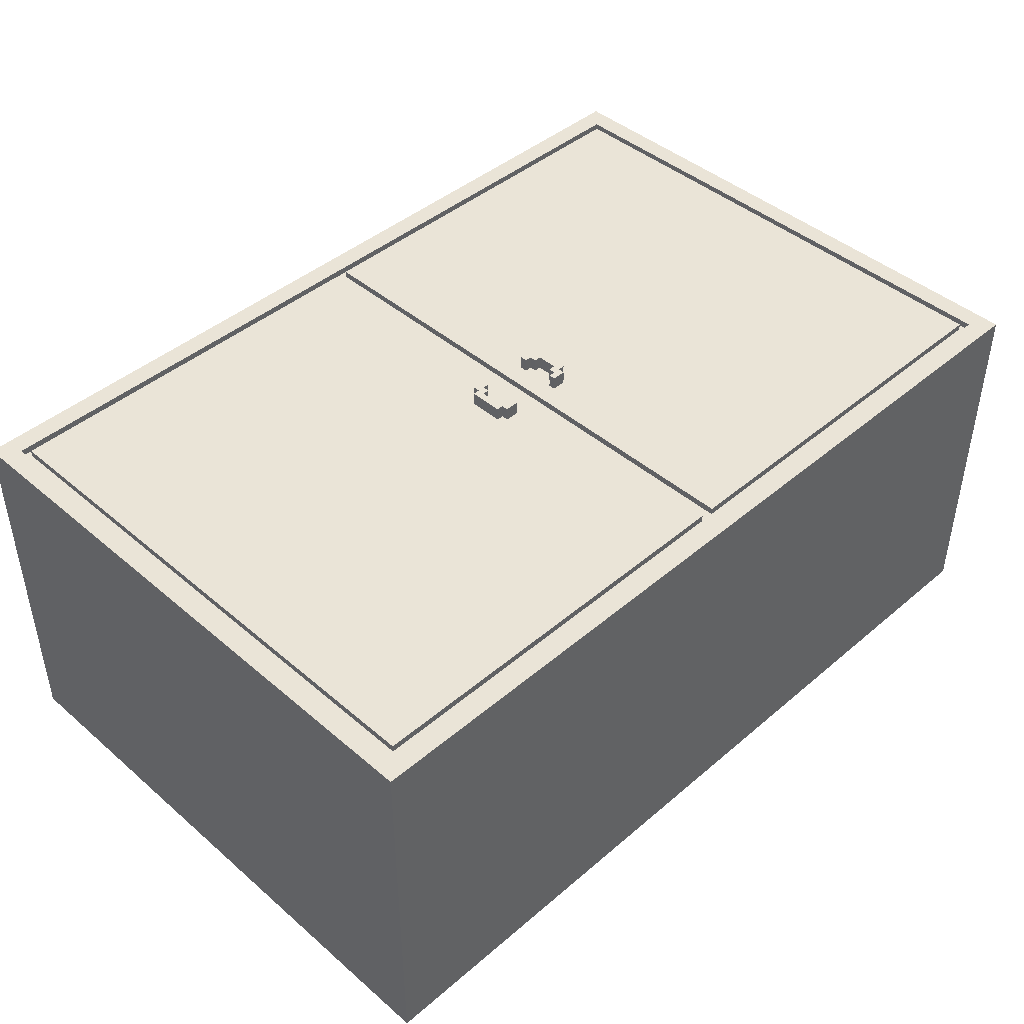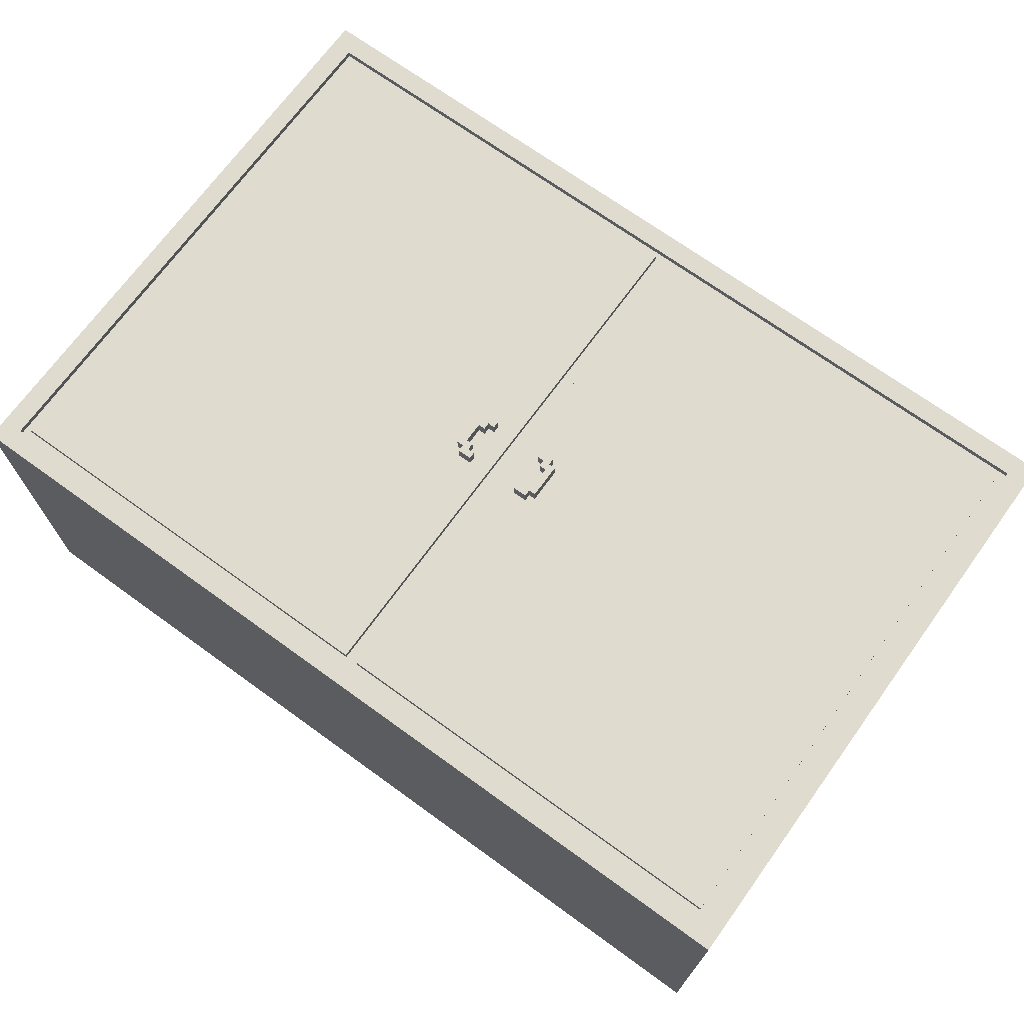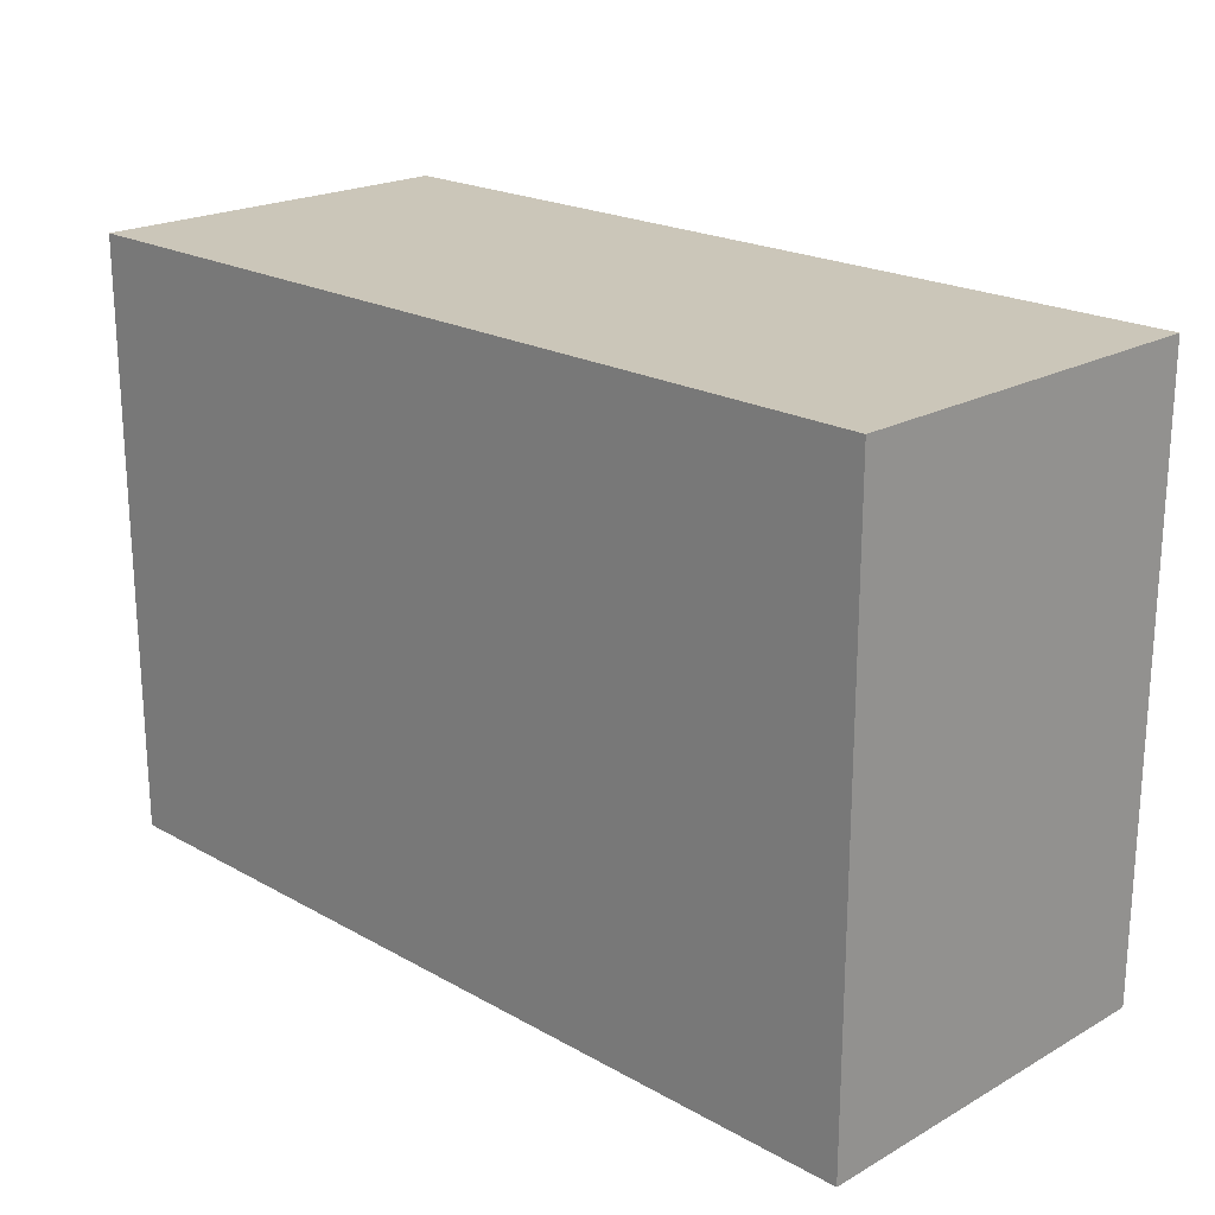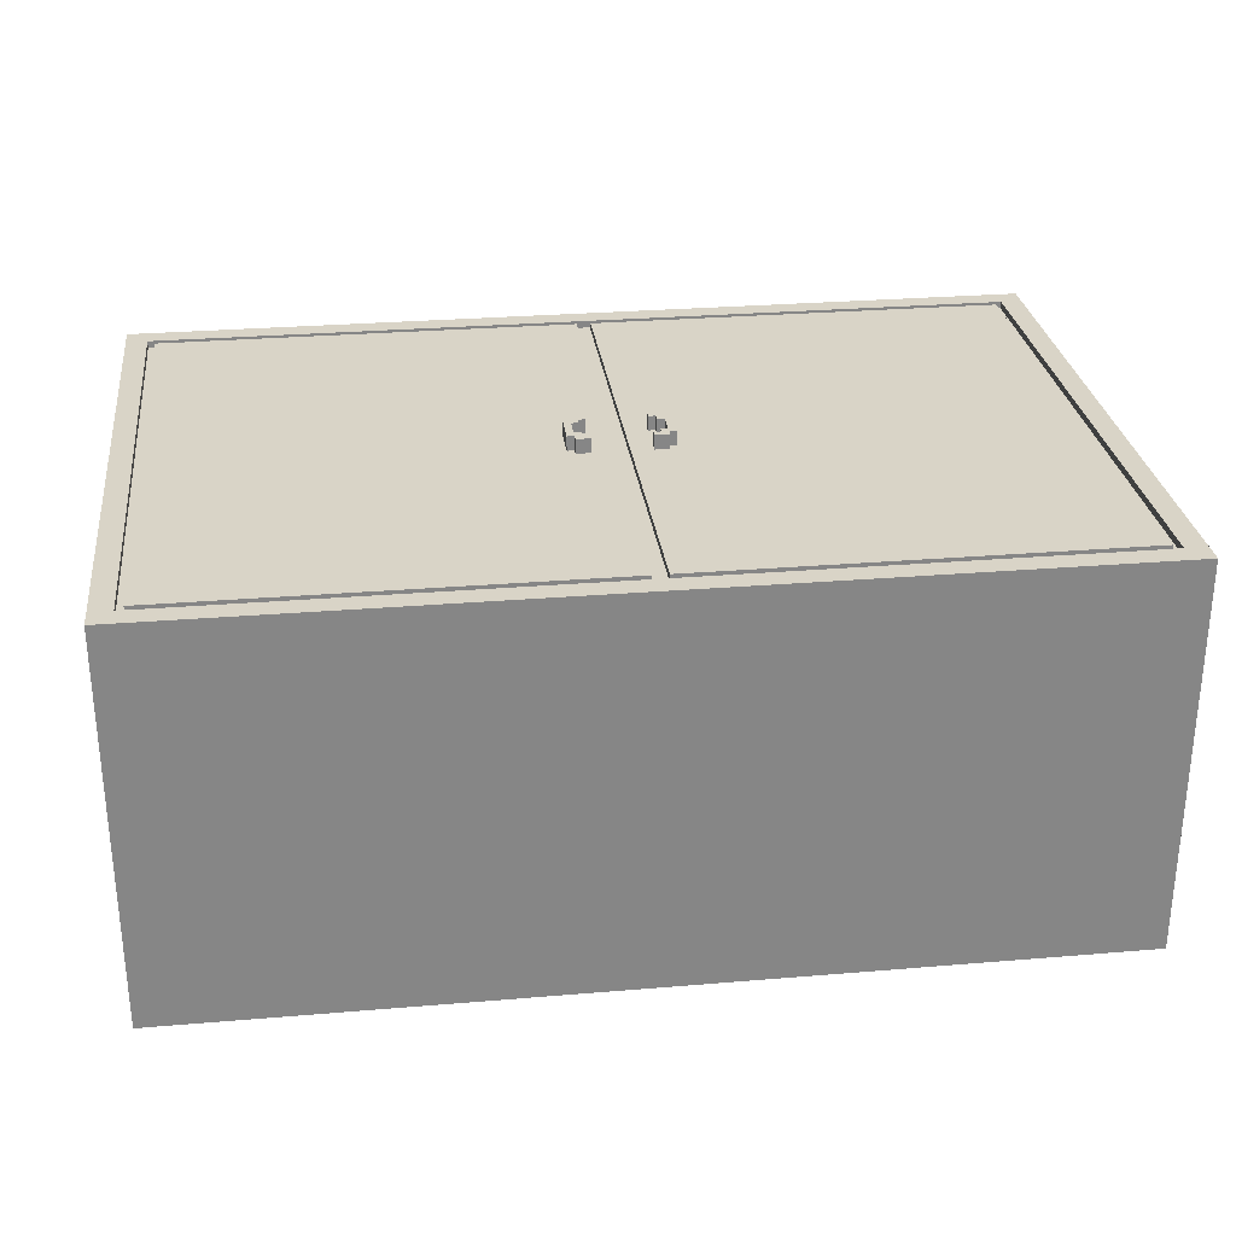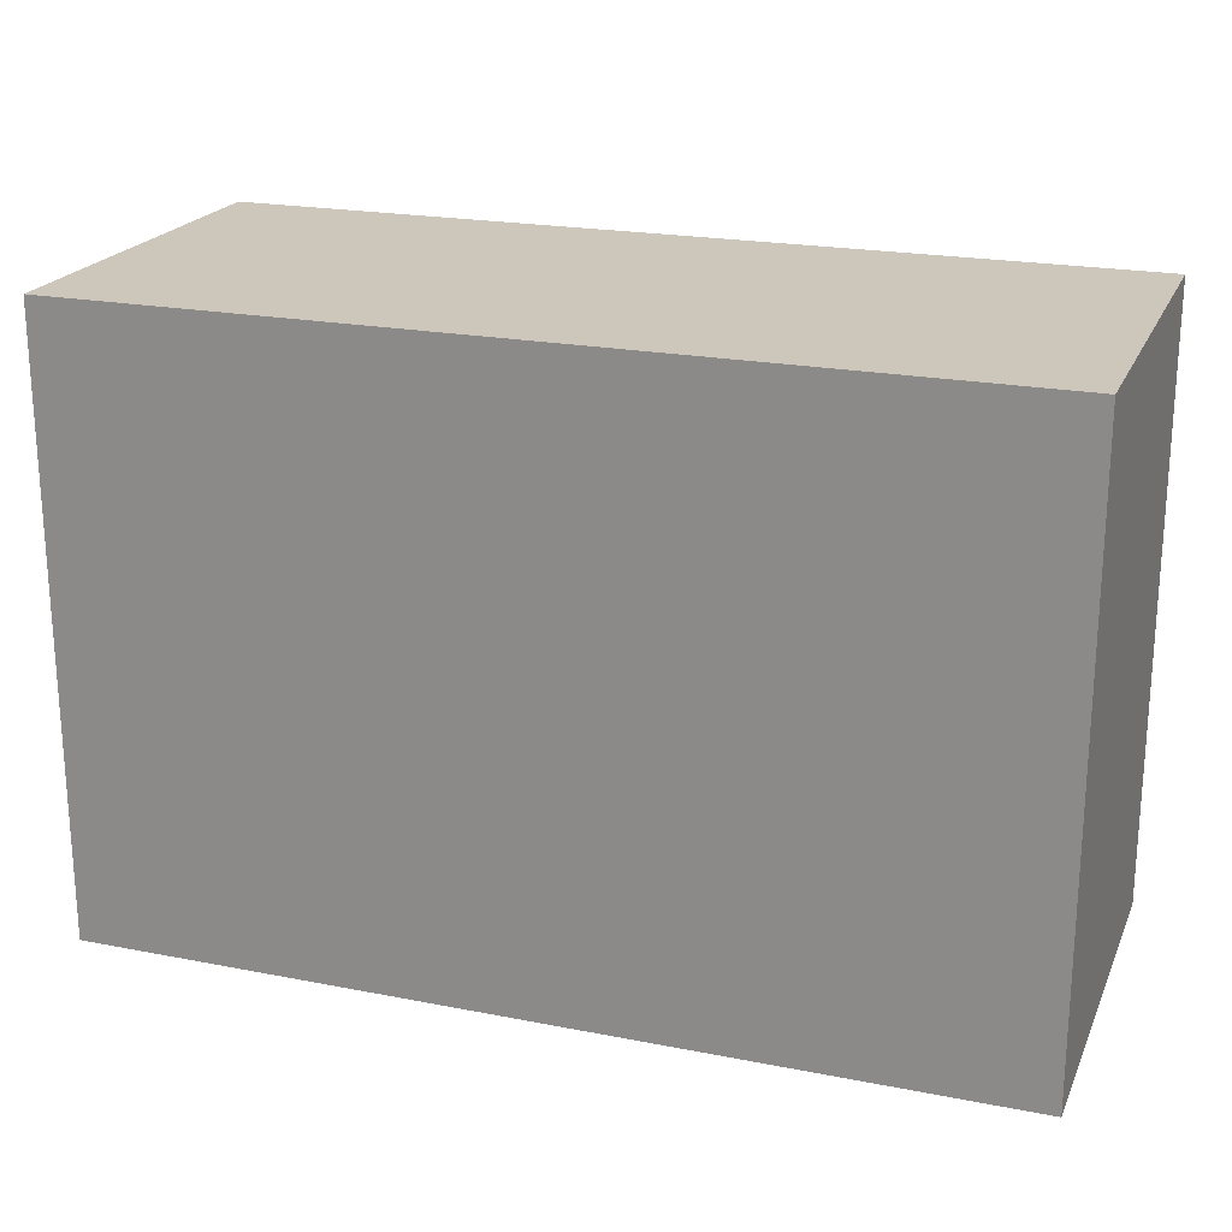
<metadata>
{"format":"obj","ext":"obj","renderer":"f3d","projection":"perspective","resolution":1024,"background":"white","views":[{"elev":43.9,"azim":135.1,"up":"+Z"},{"elev":70.5,"azim":-144.1,"up":"+Z"},{"elev":20.9,"azim":-135.0,"up":"+Y"},{"elev":28.4,"azim":172.8,"up":"+Z"},{"elev":21.3,"azim":-160.8,"up":"+Y"}]}
</metadata>
<code>
o
v -6.4 0 -0.9
v -6.4 0 -6.4
v -6.4 8.6 -0.9
v -6.4 8.6 -6.4
v -6 0.4 -0.9
v -6 0.4 -1
v -6 8.2 -0.9
v -6 8.2 -1
v -0.7 4.2 -0.7
v -0.7 4.2 -0.8
v -0.7 4.2 -0.9
v -0.7 4.7 -0.7
v -0.7 4.7 -0.8
v -0.7 4.7 -0.9
v -0.6 4.1 -0.7
v -0.6 4.1 -0.8
v -0.6 4.1 -0.9
v -0.6 4.2 -0.7
v -0.6 4.2 -0.8
v -0.6 4.2 -0.9
v -0.6 4.7 -0.7
v -0.6 4.7 -0.8
v -0.6 4.7 -0.9
v -0.6 4.8 -0.7
v -0.6 4.8 -0.8
v -0.6 4.8 -0.9
v 0.1 0.4 -0.9
v 0.1 0.4 -1
v 0.1 8.2 -0.9
v 0.1 8.2 -1
v 0.4 4.1 -0.7
v 0.4 4.1 -0.8
v 0.4 4.1 -0.9
v 0.4 4.2 -0.7
v 0.4 4.2 -0.8
v 0.4 4.2 -0.9
v 0.4 4.7 -0.7
v 0.4 4.7 -0.8
v 0.4 4.7 -0.9
v 0.4 4.8 -0.7
v 0.4 4.8 -0.8
v 0.4 4.8 -0.9
v 0.5 4.2 -0.7
v 0.5 4.2 -0.8
v 0.5 4.2 -0.9
v 0.5 4.3 -0.7
v 0.5 4.3 -0.8
v 0.5 4.3 -0.9
v 0.5 4.6 -0.7
v 0.5 4.6 -0.8
v 0.5 4.6 -0.9
v 0.5 4.7 -0.7
v 0.5 4.7 -0.8
v 0.5 4.7 -0.9
v 0.6 4.3 -0.7
v 0.6 4.3 -0.8
v 0.6 4.3 -0.9
v 0.6 4.6 -0.7
v 0.6 4.6 -0.8
v 0.6 4.6 -0.9
v 6.1 0.3 -0.9
v 6.1 0.3 -1
v 6.1 8.3 -0.9
v 6.1 8.3 -1
v -6.1 0.3 -0.9
v -6.1 0.3 -1
v -6.1 8.3 -0.9
v -6.1 8.3 -1
v -0.6 4.3 -0.7
v -0.6 4.3 -0.8
v -0.6 4.3 -0.9
v -0.6 4.6 -0.7
v -0.6 4.6 -0.8
v -0.6 4.6 -0.9
v -0.5 4.2 -0.7
v -0.5 4.2 -0.8
v -0.5 4.2 -0.9
v -0.5 4.3 -0.7
v -0.5 4.3 -0.8
v -0.5 4.3 -0.9
v -0.5 4.6 -0.7
v -0.5 4.6 -0.8
v -0.5 4.6 -0.9
v -0.5 4.7 -0.7
v -0.5 4.7 -0.8
v -0.5 4.7 -0.9
v -0.4 4.1 -0.7
v -0.4 4.1 -0.8
v -0.4 4.1 -0.9
v -0.4 4.2 -0.7
v -0.4 4.2 -0.8
v -0.4 4.2 -0.9
v -0.4 4.7 -0.7
v -0.4 4.7 -0.8
v -0.4 4.7 -0.9
v -0.4 4.8 -0.7
v -0.4 4.8 -0.8
v -0.4 4.8 -0.9
v -0.1 0.4 -0.9
v -0.1 0.4 -1
v -0.1 8.2 -0.9
v -0.1 8.2 -1
v 0.6 4.1 -0.7
v 0.6 4.1 -0.8
v 0.6 4.1 -0.9
v 0.6 4.2 -0.7
v 0.6 4.2 -0.8
v 0.6 4.2 -0.9
v 0.6 4.7 -0.7
v 0.6 4.7 -0.8
v 0.6 4.7 -0.9
v 0.6 4.8 -0.7
v 0.6 4.8 -0.8
v 0.6 4.8 -0.9
v 0.7 4.2 -0.7
v 0.7 4.2 -0.8
v 0.7 4.2 -0.9
v 0.7 4.7 -0.7
v 0.7 4.7 -0.8
v 0.7 4.7 -0.9
v 6 0.4 -0.9
v 6 0.4 -1
v 6 8.2 -0.9
v 6 8.2 -1
v 6.4 0 -0.9
v 6.4 0 -6.4
v 6.4 8.6 -0.9
v 6.4 8.6 -6.4
v -0.7 4.2 -0.7
v -0.7 4.7 -0.7
v -0.6 4.1 -0.7
v -0.6 4.2 -0.7
v -0.6 4.3 -0.7
v -0.6 4.6 -0.7
v -0.6 4.7 -0.7
v -0.6 4.8 -0.7
v -0.5 4.2 -0.7
v -0.5 4.3 -0.7
v -0.5 4.6 -0.7
v -0.5 4.7 -0.7
v -0.4 4.1 -0.7
v -0.4 4.2 -0.7
v -0.4 4.7 -0.7
v -0.4 4.8 -0.7
v 0.4 4.1 -0.7
v 0.4 4.2 -0.7
v 0.4 4.7 -0.7
v 0.4 4.8 -0.7
v 0.5 4.2 -0.7
v 0.5 4.3 -0.7
v 0.5 4.6 -0.7
v 0.5 4.7 -0.7
v 0.6 4.1 -0.7
v 0.6 4.2 -0.7
v 0.6 4.3 -0.7
v 0.6 4.6 -0.7
v 0.6 4.7 -0.7
v 0.6 4.8 -0.7
v 0.7 4.2 -0.7
v 0.7 4.7 -0.7
v -6.4 0 -0.9
v -6.4 8.6 -0.9
v -6.1 0.3 -0.9
v -6.1 8.3 -0.9
v -6 0.4 -0.9
v -6 8.2 -0.9
v -5.8 7.5 -0.9
v -5.8 7.6 -0.9
v -5.5 7.2 -0.9
v -5.5 7.5 -0.9
v -5.5 7.6 -0.9
v -5.5 7.9 -0.9
v -5.4 7.2 -0.9
v -5.4 7.5 -0.9
v -5.4 7.6 -0.9
v -5.4 7.9 -0.9
v -5.1 7.5 -0.9
v -5.1 7.6 -0.9
v -0.7 4.2 -0.9
v -0.7 4.7 -0.9
v -0.6 4.1 -0.9
v -0.6 4.2 -0.9
v -0.6 4.3 -0.9
v -0.6 4.6 -0.9
v -0.6 4.7 -0.9
v -0.6 4.8 -0.9
v -0.5 4.2 -0.9
v -0.5 4.3 -0.9
v -0.5 4.6 -0.9
v -0.5 4.7 -0.9
v -0.4 4.1 -0.9
v -0.4 4.2 -0.9
v -0.4 4.7 -0.9
v -0.4 4.8 -0.9
v -0.1 0.4 -0.9
v -0.1 8.2 -0.9
v 0.1 0.4 -0.9
v 0.1 8.2 -0.9
v 0.4 4.1 -0.9
v 0.4 4.2 -0.9
v 0.4 4.7 -0.9
v 0.4 4.8 -0.9
v 0.5 4.2 -0.9
v 0.5 4.3 -0.9
v 0.5 4.6 -0.9
v 0.5 4.7 -0.9
v 0.6 4.1 -0.9
v 0.6 4.2 -0.9
v 0.6 4.3 -0.9
v 0.6 4.6 -0.9
v 0.6 4.7 -0.9
v 0.6 4.8 -0.9
v 0.7 4.2 -0.9
v 0.7 4.7 -0.9
v 5.1 7.5 -0.9
v 5.1 7.6 -0.9
v 5.4 7.2 -0.9
v 5.4 7.5 -0.9
v 5.4 7.6 -0.9
v 5.4 7.9 -0.9
v 5.5 7.2 -0.9
v 5.5 7.5 -0.9
v 5.5 7.6 -0.9
v 5.5 7.9 -0.9
v 5.8 7.5 -0.9
v 5.8 7.6 -0.9
v 6 0.4 -0.9
v 6 8.2 -0.9
v 6.1 0.3 -0.9
v 6.1 8.3 -0.9
v 6.4 0 -0.9
v 6.4 8.6 -0.9
v -6.1 0.3 -1
v -6.1 8.3 -1
v -6 0.4 -1
v -6 8.2 -1
v -0.1 0.4 -1
v -0.1 8.2 -1
v 0.1 0.4 -1
v 0.1 8.2 -1
v 6 0.4 -1
v 6 8.2 -1
v 6.1 0.3 -1
v 6.1 8.3 -1
v -6.4 0 -6.4
v -6.4 8.6 -6.4
v 6.4 0 -6.4
v 6.4 8.6 -6.4
v -6.4 0 -0.9
v 6.4 0 -0.9
v -6.4 0 -6.4
v 6.4 0 -6.4
v -6 0.4 -0.9
v -0.1 0.4 -0.9
v 0.1 0.4 -0.9
v 6 0.4 -0.9
v -6 0.4 -1
v -0.1 0.4 -1
v 0.1 0.4 -1
v 6 0.4 -1
v -0.6 4.1 -0.7
v -0.4 4.1 -0.7
v 0.4 4.1 -0.7
v 0.6 4.1 -0.7
v -0.6 4.1 -0.8
v -0.4 4.1 -0.8
v 0.4 4.1 -0.8
v 0.6 4.1 -0.8
v -0.6 4.1 -0.9
v -0.4 4.1 -0.9
v 0.4 4.1 -0.9
v 0.6 4.1 -0.9
v -0.7 4.2 -0.7
v -0.6 4.2 -0.7
v 0.6 4.2 -0.7
v 0.7 4.2 -0.7
v -0.7 4.2 -0.8
v -0.6 4.2 -0.8
v 0.6 4.2 -0.8
v 0.7 4.2 -0.8
v -0.7 4.2 -0.9
v -0.6 4.2 -0.9
v 0.6 4.2 -0.9
v 0.7 4.2 -0.9
v -0.6 4.6 -0.7
v -0.5 4.6 -0.7
v 0.5 4.6 -0.7
v 0.6 4.6 -0.7
v -0.6 4.6 -0.8
v -0.5 4.6 -0.8
v 0.5 4.6 -0.8
v 0.6 4.6 -0.8
v -0.6 4.6 -0.9
v -0.5 4.6 -0.9
v 0.5 4.6 -0.9
v 0.6 4.6 -0.9
v -0.5 4.7 -0.7
v -0.4 4.7 -0.7
v 0.4 4.7 -0.7
v 0.5 4.7 -0.7
v -0.5 4.7 -0.8
v -0.4 4.7 -0.8
v 0.4 4.7 -0.8
v 0.5 4.7 -0.8
v -0.5 4.7 -0.9
v -0.4 4.7 -0.9
v 0.4 4.7 -0.9
v 0.5 4.7 -0.9
v -6.1 8.3 -0.9
v 6.1 8.3 -0.9
v -6.1 8.3 -1
v 6.1 8.3 -1
v -6.1 0.3 -0.9
v 6.1 0.3 -0.9
v -6.1 0.3 -1
v 6.1 0.3 -1
v -0.5 4.2 -0.7
v -0.4 4.2 -0.7
v 0.4 4.2 -0.7
v 0.5 4.2 -0.7
v -0.5 4.2 -0.8
v -0.4 4.2 -0.8
v 0.4 4.2 -0.8
v 0.5 4.2 -0.8
v -0.5 4.2 -0.9
v -0.4 4.2 -0.9
v 0.4 4.2 -0.9
v 0.5 4.2 -0.9
v -0.6 4.3 -0.7
v -0.5 4.3 -0.7
v 0.5 4.3 -0.7
v 0.6 4.3 -0.7
v -0.6 4.3 -0.8
v -0.5 4.3 -0.8
v 0.5 4.3 -0.8
v 0.6 4.3 -0.8
v -0.6 4.3 -0.9
v -0.5 4.3 -0.9
v 0.5 4.3 -0.9
v 0.6 4.3 -0.9
v -0.7 4.7 -0.7
v -0.6 4.7 -0.7
v 0.6 4.7 -0.7
v 0.7 4.7 -0.7
v -0.7 4.7 -0.8
v -0.6 4.7 -0.8
v 0.6 4.7 -0.8
v 0.7 4.7 -0.8
v -0.7 4.7 -0.9
v -0.6 4.7 -0.9
v 0.6 4.7 -0.9
v 0.7 4.7 -0.9
v -0.6 4.8 -0.7
v -0.4 4.8 -0.7
v 0.4 4.8 -0.7
v 0.6 4.8 -0.7
v -0.6 4.8 -0.8
v -0.4 4.8 -0.8
v 0.4 4.8 -0.8
v 0.6 4.8 -0.8
v -0.6 4.8 -0.9
v -0.4 4.8 -0.9
v 0.4 4.8 -0.9
v 0.6 4.8 -0.9
v -6 8.2 -0.9
v -0.1 8.2 -0.9
v 0.1 8.2 -0.9
v 6 8.2 -0.9
v -6 8.2 -1
v -0.1 8.2 -1
v 0.1 8.2 -1
v 6 8.2 -1
v -6.4 8.6 -0.9
v 6.4 8.6 -0.9
v -6.4 8.6 -6.4
v 6.4 8.6 -6.4
f 3 2 1
f 4 2 3
f 7 6 5
f 8 6 7
f 12 10 9
f 13 11 10
f 13 10 12
f 14 11 13
f 18 16 15
f 19 17 16
f 19 16 18
f 20 17 19
f 24 22 21
f 25 23 22
f 25 22 24
f 26 23 25
f 29 28 27
f 30 28 29
f 34 32 31
f 35 33 32
f 35 32 34
f 36 33 35
f 40 38 37
f 41 39 38
f 41 38 40
f 42 39 41
f 46 44 43
f 47 45 44
f 47 44 46
f 48 45 47
f 52 50 49
f 53 51 50
f 53 50 52
f 54 51 53
f 58 56 55
f 59 57 56
f 59 56 58
f 60 57 59
f 63 62 61
f 64 62 63
f 65 66 67
f 67 66 68
f 69 70 72
f 70 71 73
f 72 70 73
f 73 71 74
f 75 76 78
f 76 77 79
f 78 76 79
f 79 77 80
f 81 82 84
f 82 83 85
f 84 82 85
f 85 83 86
f 87 88 90
f 88 89 91
f 90 88 91
f 91 89 92
f 93 94 96
f 94 95 97
f 96 94 97
f 97 95 98
f 99 100 101
f 101 100 102
f 103 104 106
f 104 105 107
f 106 104 107
f 107 105 108
f 109 110 112
f 110 111 113
f 112 110 113
f 113 111 114
f 115 116 118
f 116 117 119
f 118 116 119
f 119 117 120
f 121 122 123
f 123 122 124
f 125 126 127
f 127 126 128
f 132 130 129
f 133 130 132
f 134 130 133
f 135 130 134
f 137 132 131
f 137 133 132
f 138 133 137
f 139 136 135
f 139 135 134
f 140 136 139
f 141 137 131
f 142 137 141
f 143 136 140
f 144 136 143
f 149 146 145
f 152 148 147
f 153 150 149
f 153 149 145
f 154 150 153
f 155 150 154
f 156 152 151
f 157 148 152
f 157 152 156
f 158 148 157
f 159 155 154
f 159 156 155
f 159 157 156
f 160 157 159
f 163 162 161
f 164 162 163
f 167 166 165
f 168 166 167
f 169 167 165
f 170 168 167
f 170 167 169
f 171 166 168
f 171 168 170
f 172 166 171
f 173 170 169
f 173 169 165
f 173 172 171
f 173 171 170
f 174 172 173
f 175 172 174
f 176 166 172
f 176 172 175
f 177 175 174
f 177 174 173
f 178 176 175
f 178 175 177
f 179 173 165
f 179 177 173
f 179 178 177
f 180 178 179
f 181 179 165
f 182 179 181
f 185 178 180
f 186 178 185
f 188 184 183
f 189 184 188
f 191 181 165
f 192 190 189
f 192 188 187
f 192 189 188
f 193 190 192
f 194 178 186
f 195 191 165
f 195 194 193
f 195 193 192
f 195 192 191
f 196 166 176
f 196 194 195
f 196 176 178
f 196 178 194
f 199 198 197
f 200 198 199
f 201 198 200
f 202 198 201
f 203 201 200
f 204 201 203
f 205 201 204
f 206 201 205
f 207 199 197
f 209 205 204
f 210 205 209
f 212 198 202
f 213 208 207
f 214 212 211
f 215 198 212
f 215 214 213
f 215 212 214
f 216 198 215
f 217 215 213
f 218 216 215
f 218 215 217
f 219 198 216
f 219 216 218
f 220 198 219
f 221 218 217
f 221 217 213
f 221 220 219
f 221 219 218
f 222 220 221
f 223 220 222
f 224 198 220
f 224 220 223
f 225 223 222
f 225 222 221
f 226 224 223
f 226 223 225
f 227 213 207
f 227 207 197
f 227 226 225
f 227 225 221
f 227 221 213
f 228 224 226
f 228 226 227
f 228 198 224
f 229 163 161
f 230 162 164
f 231 229 161
f 231 230 229
f 232 162 230
f 232 230 231
f 235 234 233
f 236 234 235
f 237 235 233
f 238 234 236
f 239 237 233
f 239 238 237
f 240 234 238
f 240 238 239
f 241 239 233
f 242 234 240
f 243 241 233
f 243 242 241
f 244 234 242
f 244 242 243
f 245 246 247
f 247 246 248
f 251 250 249
f 252 250 251
f 257 254 253
f 258 254 257
f 259 256 255
f 260 256 259
f 265 262 261
f 266 262 265
f 267 264 263
f 268 264 267
f 269 266 265
f 270 266 269
f 271 268 267
f 272 268 271
f 277 274 273
f 278 274 277
f 279 276 275
f 280 276 279
f 281 278 277
f 282 278 281
f 283 280 279
f 284 280 283
f 289 286 285
f 290 286 289
f 291 288 287
f 292 288 291
f 293 290 289
f 294 290 293
f 295 292 291
f 296 292 295
f 301 298 297
f 302 298 301
f 303 300 299
f 304 300 303
f 305 302 301
f 306 302 305
f 307 304 303
f 308 304 307
f 311 310 309
f 312 310 311
f 313 314 315
f 315 314 316
f 317 318 321
f 321 318 322
f 319 320 323
f 323 320 324
f 321 322 325
f 325 322 326
f 323 324 327
f 327 324 328
f 329 330 333
f 333 330 334
f 331 332 335
f 335 332 336
f 333 334 337
f 337 334 338
f 335 336 339
f 339 336 340
f 341 342 345
f 345 342 346
f 343 344 347
f 347 344 348
f 345 346 349
f 349 346 350
f 347 348 351
f 351 348 352
f 353 354 357
f 357 354 358
f 355 356 359
f 359 356 360
f 357 358 361
f 361 358 362
f 359 360 363
f 363 360 364
f 365 366 369
f 369 366 370
f 367 368 371
f 371 368 372
f 373 374 375
f 375 374 376

</code>
